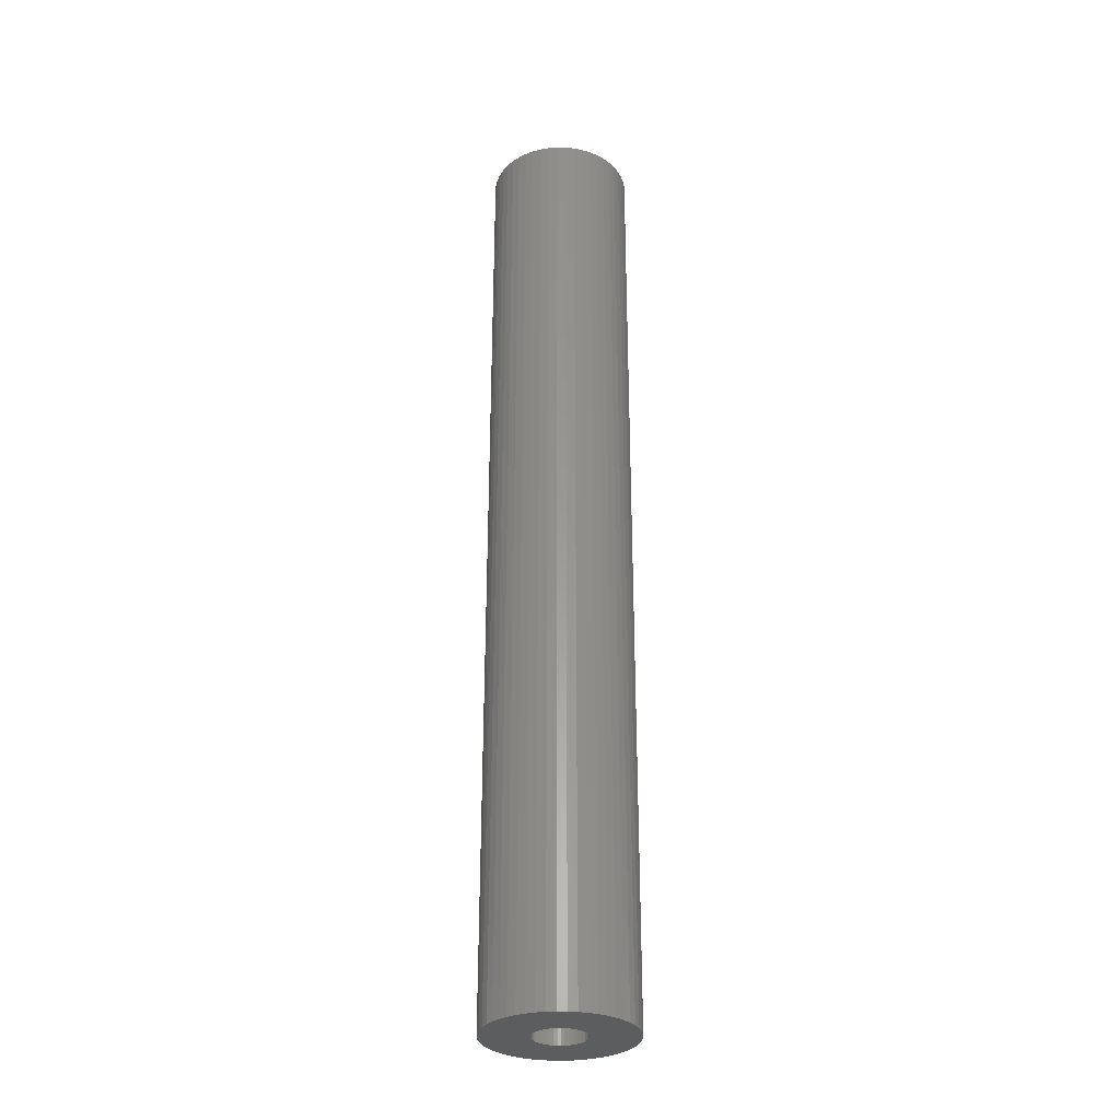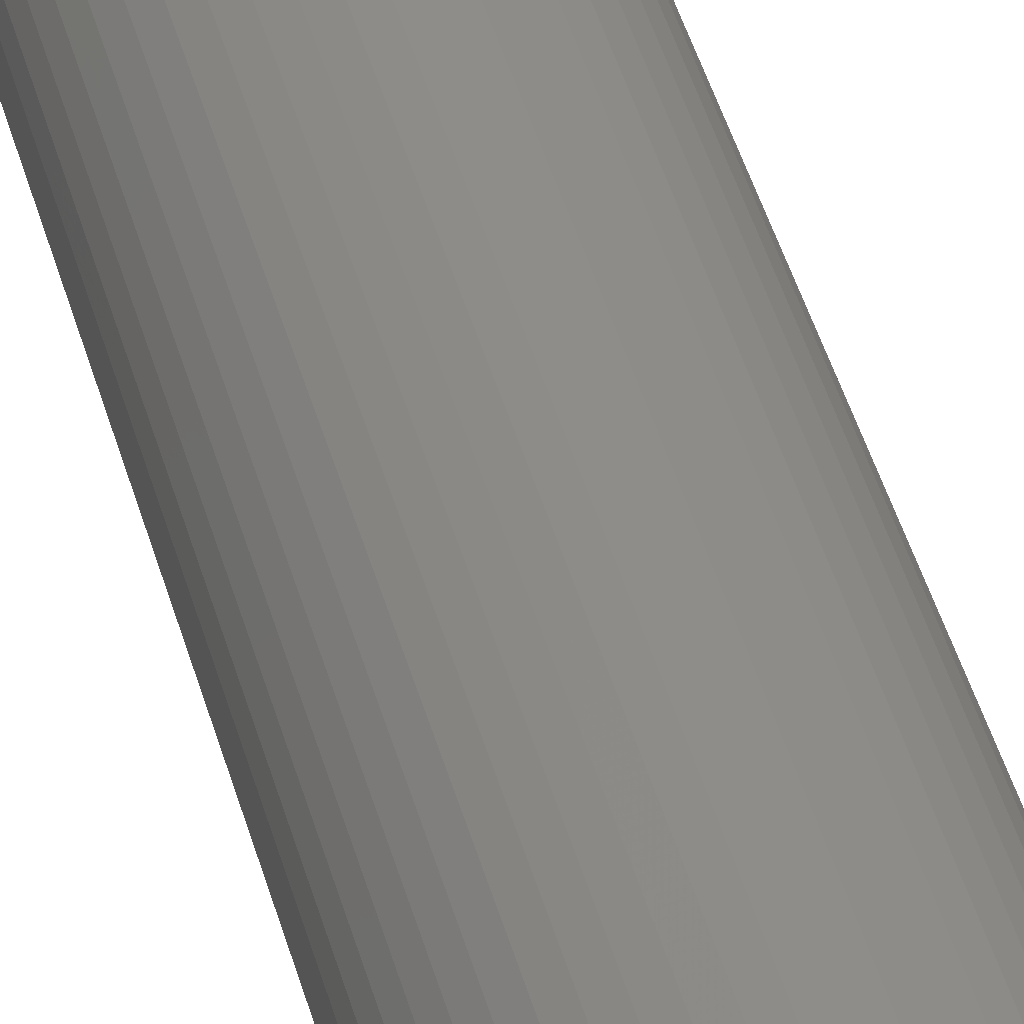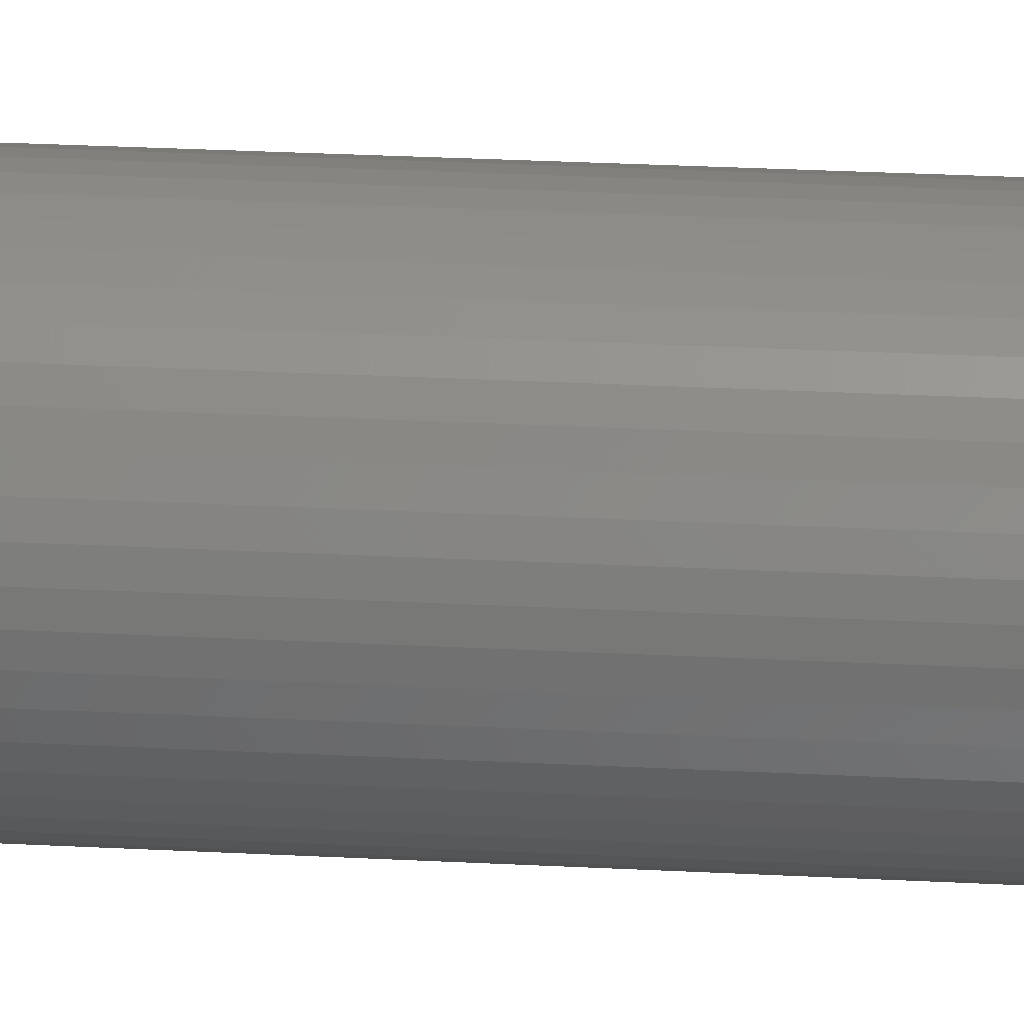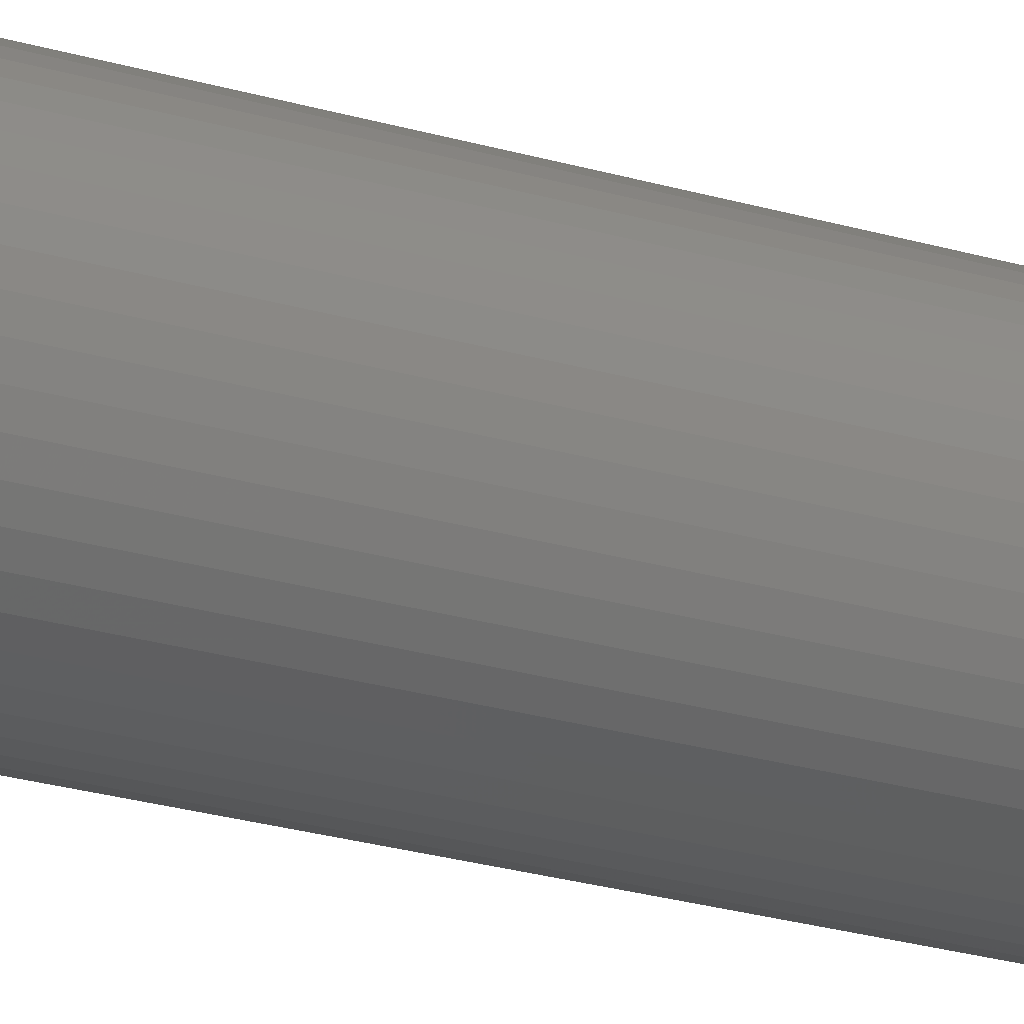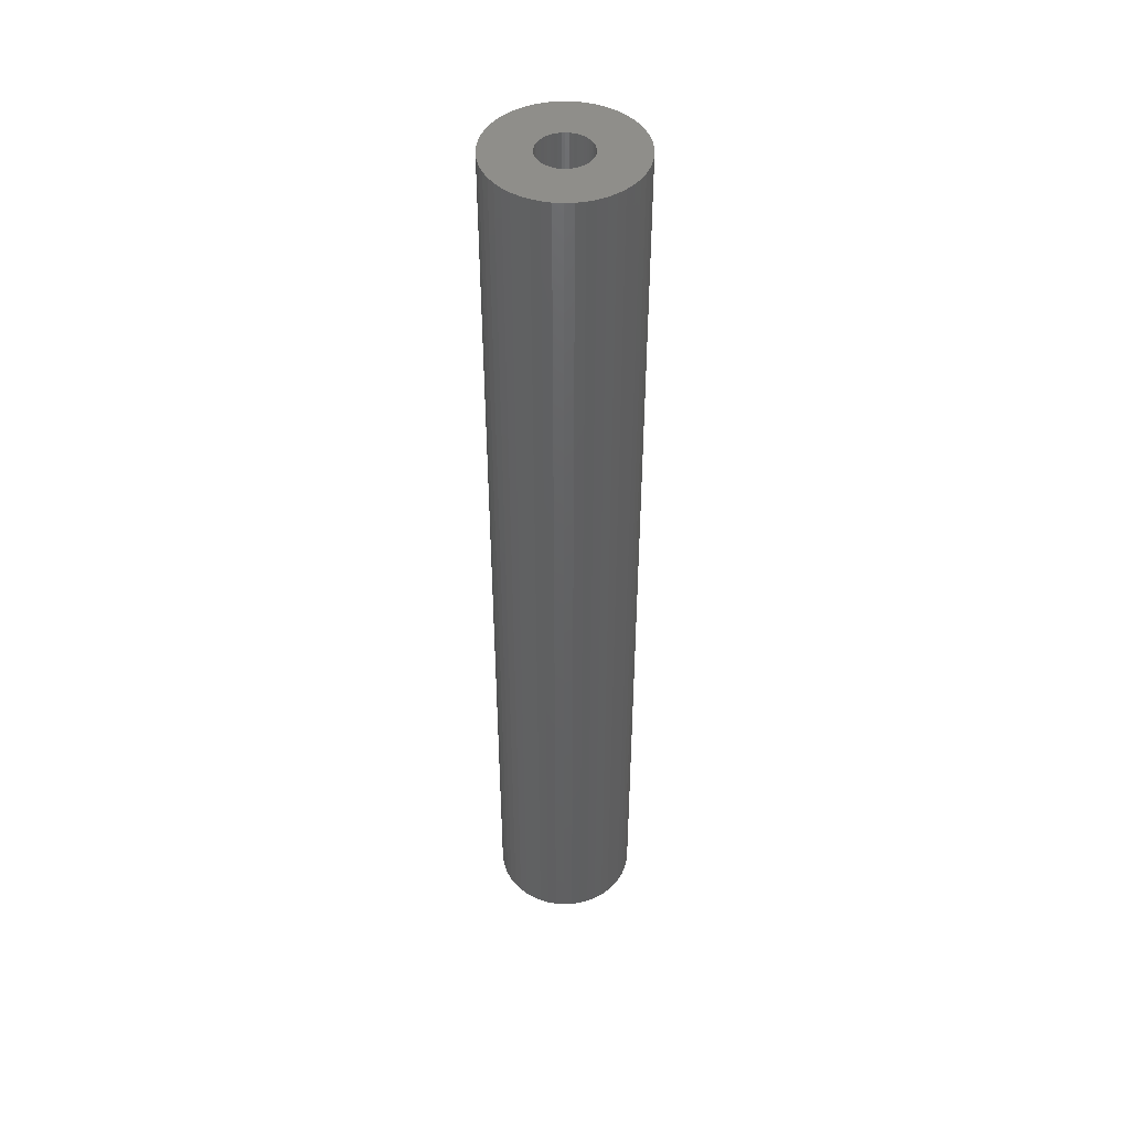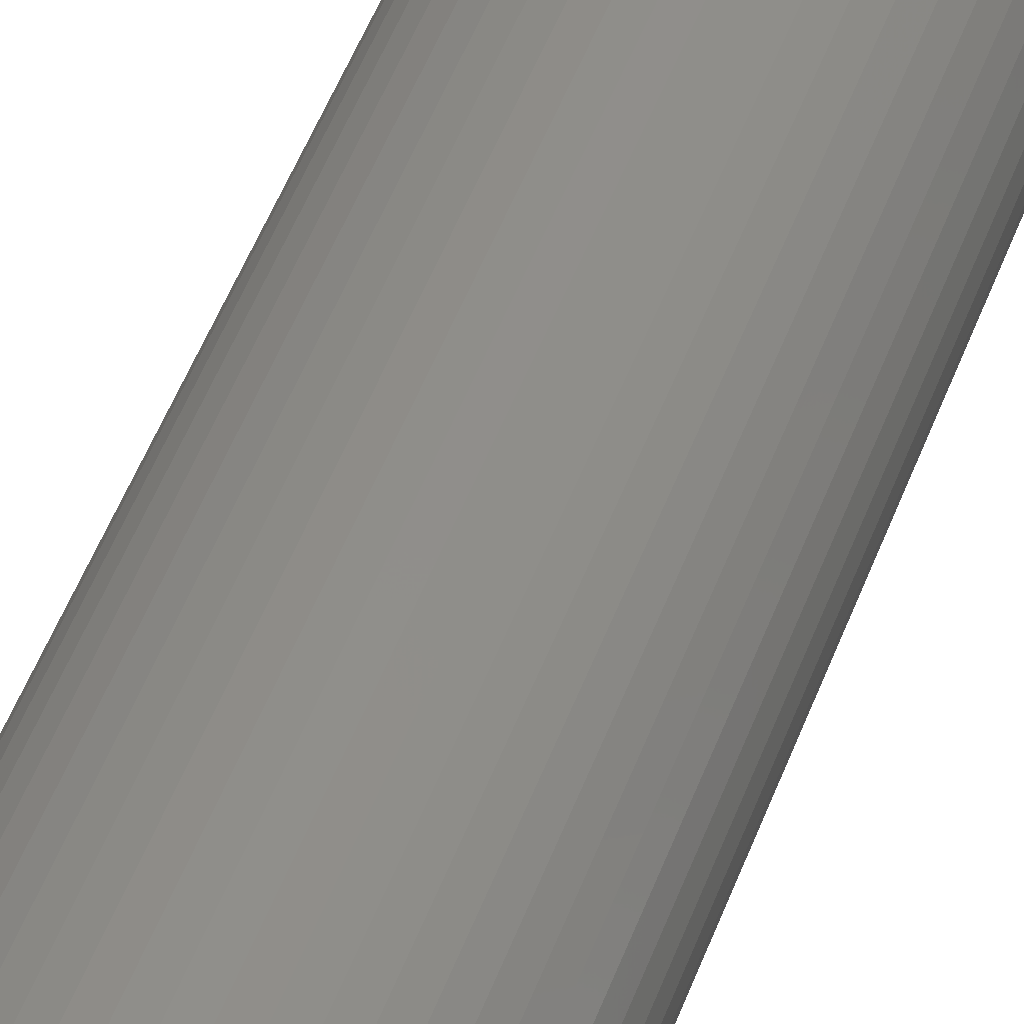
<metadata>
{"format":"stl","ext":"stl","renderer":"f3d","projection":"perspective","resolution":1024,"background":"white","views":[{"elev":-30.7,"azim":-73.3,"up":"+Z"},{"elev":41.3,"azim":-14.3,"up":"+Y"},{"elev":22.0,"azim":-84.3,"up":"+Y"},{"elev":-22.6,"azim":62.1,"up":"+Y"},{"elev":45.9,"azim":91.0,"up":"+Z"},{"elev":43.6,"azim":-161.9,"up":"+Y"}]}
</metadata>
<code>
# stl→obj: 200 verts, 400 faces
v 7 0 46.5
v 6.945 0.8773 -46.5
v 6.945 0.8773 46.5
v 7 0 -46.5
v -7 0 -46.5
v -6.945 0.8773 46.5
v -6.945 0.8773 -46.5
v -7 0 46.5
v 0.4395 6.986 -46.5
v -0.4395 6.986 46.5
v 0.4395 6.986 46.5
v -0.4395 6.986 -46.5
v -0.4395 -6.986 -46.5
v 0.4395 -6.986 46.5
v -0.4395 -6.986 46.5
v 0.4395 -6.986 -46.5
v 5.103 4.792 -46.5
v 4.462 5.394 46.5
v 5.103 4.792 46.5
v 4.462 5.394 -46.5
v -4.462 5.394 -46.5
v -5.103 4.792 46.5
v -4.462 5.394 46.5
v -5.103 4.792 -46.5
v -2.163 6.657 -46.5
v -2.98 6.334 46.5
v -2.163 6.657 46.5
v -2.98 6.334 -46.5
v 6.508 2.577 46.5
v 6.134 3.372 -46.5
v 6.134 3.372 46.5
v 6.508 2.577 -46.5
v 6.78 1.741 -46.5
v 6.78 1.741 46.5
v 2.98 6.334 -46.5
v 2.163 6.657 46.5
v 2.98 6.334 46.5
v 2.163 6.657 -46.5
v 3.751 5.91 -46.5
v 3.751 5.91 46.5
v -6.508 2.577 -46.5
v -6.134 3.372 46.5
v -6.134 3.372 -46.5
v -6.508 2.577 46.5
v -6.78 1.741 -46.5
v -6.78 1.741 46.5
v -1.312 6.876 -46.5
v -1.312 6.876 46.5
v 5.663 4.114 46.5
v 5.663 4.114 -46.5
v 1.312 6.876 46.5
v 1.312 6.876 -46.5
v -5.663 4.114 46.5
v -5.663 4.114 -46.5
v 2.5 0 46.5
v 2.48 0.3133 46.5
v 6.945 -0.8773 46.5
v 2.421 0.6217 46.5
v 2.48 -0.3133 46.5
v 2.324 0.9203 46.5
v 6.78 -1.741 46.5
v 2.191 1.204 46.5
v 2.421 -0.6217 46.5
v 2.023 1.469 46.5
v 6.508 -2.577 46.5
v 1.822 1.711 46.5
v 2.324 -0.9203 46.5
v 1.594 1.926 46.5
v 6.134 -3.372 46.5
v 1.34 2.111 46.5
v 2.191 -1.204 46.5
v 5.663 -4.114 46.5
v 1.064 2.262 46.5
v 0.7725 2.378 46.5
v 0.4685 2.456 46.5
v 0.157 2.495 46.5
v -0.157 2.495 46.5
v -0.4685 2.456 46.5
v -0.7725 2.378 46.5
v -1.064 2.262 46.5
v -1.34 2.111 46.5
v -3.751 5.91 46.5
v -1.594 1.926 46.5
v -1.822 1.711 46.5
v -2.023 1.469 46.5
v -2.191 1.204 46.5
v 2.023 -1.469 46.5
v 5.103 -4.792 46.5
v 1.822 -1.711 46.5
v 4.462 -5.394 46.5
v 1.594 -1.926 46.5
v 3.751 -5.91 46.5
v 1.34 -2.111 46.5
v 2.98 -6.334 46.5
v 1.064 -2.262 46.5
v 2.163 -6.657 46.5
v 0.7725 -2.378 46.5
v 1.312 -6.876 46.5
v 0.4685 -2.456 46.5
v 0.157 -2.495 46.5
v -0.157 -2.495 46.5
v -0.4685 -2.456 46.5
v -1.312 -6.876 46.5
v -0.7725 -2.378 46.5
v -2.163 -6.657 46.5
v -1.064 -2.262 46.5
v -2.98 -6.334 46.5
v -1.34 -2.111 46.5
v -3.751 -5.91 46.5
v -1.594 -1.926 46.5
v -4.462 -5.394 46.5
v -1.822 -1.711 46.5
v -5.103 -4.792 46.5
v -2.023 -1.469 46.5
v -5.663 -4.114 46.5
v -2.191 -1.204 46.5
v -6.134 -3.372 46.5
v -2.324 -0.9203 46.5
v -6.508 -2.577 46.5
v -2.421 -0.6217 46.5
v -6.78 -1.741 46.5
v -2.48 -0.3133 46.5
v -6.945 -0.8773 46.5
v -2.5 0 46.5
v -2.324 0.9203 46.5
v -2.421 0.6217 46.5
v -2.48 0.3133 46.5
v -3.751 5.91 -46.5
v 6.945 -0.8773 -46.5
v 6.508 -2.577 -46.5
v 6.134 -3.372 -46.5
v -5.103 -4.792 -46.5
v -4.462 -5.394 -46.5
v -6.134 -3.372 -46.5
v -6.508 -2.577 -46.5
v -5.663 -4.114 -46.5
v 2.5 0 -46.5
v 2.48 -0.3133 -46.5
v 6.78 -1.741 -46.5
v 2.421 -0.6217 -46.5
v 2.48 0.3133 -46.5
v 2.324 -0.9203 -46.5
v 2.191 -1.204 -46.5
v 5.663 -4.114 -46.5
v 2.421 0.6217 -46.5
v 2.023 -1.469 -46.5
v 5.103 -4.792 -46.5
v 1.822 -1.711 -46.5
v 4.462 -5.394 -46.5
v 2.324 0.9203 -46.5
v 1.594 -1.926 -46.5
v 3.751 -5.91 -46.5
v 1.34 -2.111 -46.5
v 2.98 -6.334 -46.5
v 2.191 1.204 -46.5
v 1.064 -2.262 -46.5
v 2.163 -6.657 -46.5
v 0.7725 -2.378 -46.5
v 1.312 -6.876 -46.5
v 0.4685 -2.456 -46.5
v 0.157 -2.495 -46.5
v -0.157 -2.495 -46.5
v -0.4685 -2.456 -46.5
v -1.312 -6.876 -46.5
v -0.7725 -2.378 -46.5
v -2.163 -6.657 -46.5
v -1.064 -2.262 -46.5
v -2.98 -6.334 -46.5
v -1.34 -2.111 -46.5
v -3.751 -5.91 -46.5
v -1.594 -1.926 -46.5
v -1.822 -1.711 -46.5
v -2.023 -1.469 -46.5
v -2.191 -1.204 -46.5
v 2.023 1.469 -46.5
v 1.822 1.711 -46.5
v 1.594 1.926 -46.5
v 1.34 2.111 -46.5
v 1.064 2.262 -46.5
v 0.7725 2.378 -46.5
v 0.4685 2.456 -46.5
v 0.157 2.495 -46.5
v -0.157 2.495 -46.5
v -0.4685 2.456 -46.5
v -0.7725 2.378 -46.5
v -1.064 2.262 -46.5
v -1.34 2.111 -46.5
v -1.594 1.926 -46.5
v -1.822 1.711 -46.5
v -2.023 1.469 -46.5
v -2.191 1.204 -46.5
v -2.324 0.9203 -46.5
v -2.421 0.6217 -46.5
v -2.48 0.3133 -46.5
v -2.5 0 -46.5
v -2.324 -0.9203 -46.5
v -2.421 -0.6217 -46.5
v -6.78 -1.741 -46.5
v -2.48 -0.3133 -46.5
v -6.945 -0.8773 -46.5
f 1 2 3
f 2 1 4
f 5 6 7
f 6 5 8
f 9 10 11
f 10 9 12
f 13 14 15
f 14 13 16
f 17 18 19
f 18 17 20
f 21 22 23
f 22 21 24
f 25 26 27
f 26 25 28
f 29 30 31
f 30 29 32
f 3 33 34
f 33 3 2
f 35 36 37
f 36 35 38
f 39 37 40
f 37 39 35
f 41 42 43
f 42 41 44
f 45 44 41
f 44 45 46
f 47 27 48
f 27 47 25
f 34 32 29
f 32 34 33
f 49 17 19
f 17 49 50
f 31 50 49
f 50 31 30
f 38 51 36
f 51 38 52
f 52 11 51
f 11 52 9
f 20 40 18
f 40 20 39
f 43 53 54
f 53 43 42
f 54 22 24
f 22 54 53
f 7 46 45
f 46 7 6
f 55 1 3
f 56 3 34
f 1 55 57
f 58 34 29
f 59 57 55
f 60 29 31
f 57 59 61
f 62 31 49
f 63 61 59
f 64 49 19
f 61 63 65
f 66 19 18
f 67 65 63
f 68 18 40
f 65 67 69
f 70 40 37
f 71 69 67
f 69 71 72
f 3 56 55
f 34 58 56
f 29 60 58
f 31 62 60
f 73 37 36
f 49 64 62
f 19 66 64
f 18 68 66
f 40 70 68
f 74 36 51
f 37 73 70
f 36 74 73
f 51 75 74
f 11 75 51
f 11 76 75
f 11 77 76
f 10 77 11
f 10 78 77
f 48 78 10
f 78 48 79
f 27 79 48
f 79 27 80
f 26 80 27
f 80 26 81
f 82 81 26
f 81 82 83
f 23 83 82
f 83 23 84
f 22 84 23
f 84 22 85
f 53 85 22
f 85 53 86
f 87 72 71
f 72 87 88
f 89 88 87
f 88 89 90
f 91 90 89
f 90 91 92
f 93 92 91
f 92 93 94
f 95 94 93
f 94 95 96
f 97 96 95
f 96 97 98
f 99 98 97
f 99 14 98
f 100 14 99
f 101 14 100
f 101 15 14
f 102 15 101
f 103 102 104
f 105 104 106
f 102 103 15
f 107 106 108
f 109 108 110
f 111 110 112
f 113 112 114
f 104 105 103
f 115 114 116
f 117 116 118
f 119 118 120
f 121 120 122
f 123 122 124
f 42 86 53
f 106 107 105
f 86 42 125
f 108 109 107
f 44 125 42
f 110 111 109
f 125 44 126
f 112 113 111
f 46 126 44
f 114 115 113
f 126 46 127
f 116 117 115
f 6 127 46
f 118 119 117
f 127 6 124
f 120 121 119
f 8 124 6
f 122 123 121
f 124 8 123
f 28 82 26
f 82 28 128
f 128 23 82
f 23 128 21
f 12 48 10
f 48 12 47
f 57 4 1
f 4 57 129
f 69 130 65
f 130 69 131
f 132 111 113
f 111 132 133
f 134 119 135
f 119 134 117
f 136 117 134
f 117 136 115
f 137 4 129
f 138 129 139
f 4 137 2
f 140 139 130
f 141 2 137
f 142 130 131
f 2 141 33
f 143 131 144
f 145 33 141
f 146 144 147
f 33 145 32
f 148 147 149
f 150 32 145
f 151 149 152
f 32 150 30
f 153 152 154
f 155 30 150
f 30 155 50
f 129 138 137
f 139 140 138
f 130 142 140
f 131 143 142
f 156 154 157
f 144 146 143
f 147 148 146
f 149 151 148
f 152 153 151
f 158 157 159
f 154 156 153
f 157 158 156
f 159 160 158
f 16 160 159
f 16 161 160
f 16 162 161
f 13 162 16
f 13 163 162
f 164 163 13
f 163 164 165
f 166 165 164
f 165 166 167
f 168 167 166
f 167 168 169
f 170 169 168
f 169 170 171
f 133 171 170
f 171 133 172
f 132 172 133
f 172 132 173
f 136 173 132
f 173 136 174
f 175 50 155
f 50 175 17
f 176 17 175
f 17 176 20
f 177 20 176
f 20 177 39
f 178 39 177
f 39 178 35
f 179 35 178
f 35 179 38
f 180 38 179
f 38 180 52
f 181 52 180
f 181 9 52
f 182 9 181
f 183 9 182
f 183 12 9
f 184 12 183
f 47 184 185
f 25 185 186
f 184 47 12
f 28 186 187
f 128 187 188
f 21 188 189
f 24 189 190
f 185 25 47
f 54 190 191
f 43 191 192
f 41 192 193
f 45 193 194
f 7 194 195
f 134 174 136
f 186 28 25
f 174 134 196
f 187 128 28
f 135 196 134
f 188 21 128
f 196 135 197
f 189 24 21
f 198 197 135
f 190 54 24
f 197 198 199
f 191 43 54
f 200 199 198
f 192 41 43
f 199 200 195
f 193 45 41
f 5 195 200
f 194 7 45
f 195 5 7
f 154 92 94
f 92 154 152
f 65 139 61
f 139 65 130
f 132 115 136
f 115 132 113
f 135 121 198
f 121 135 119
f 149 88 90
f 88 149 147
f 157 94 96
f 94 157 154
f 159 96 98
f 96 159 157
f 16 98 14
f 98 16 159
f 61 129 57
f 129 61 139
f 72 131 69
f 131 72 144
f 88 144 72
f 144 88 147
f 168 105 107
f 105 168 166
f 166 103 105
f 103 166 164
f 198 123 200
f 123 198 121
f 200 8 5
f 8 200 123
f 152 90 92
f 90 152 149
f 170 107 109
f 107 170 168
f 133 109 111
f 109 133 170
f 164 15 103
f 15 164 13
f 150 62 155
f 62 150 60
f 155 64 175
f 64 155 62
f 181 74 75
f 74 181 180
f 180 73 74
f 73 180 179
f 186 79 80
f 79 186 185
f 125 191 86
f 191 125 192
f 138 55 137
f 55 138 59
f 177 66 68
f 66 177 176
f 179 70 73
f 70 179 178
f 124 194 127
f 194 124 195
f 85 189 84
f 189 85 190
f 184 77 78
f 77 184 183
f 189 83 84
f 83 189 188
f 143 67 142
f 67 143 71
f 171 112 110
f 112 171 172
f 116 196 118
f 196 116 174
f 153 95 93
f 95 153 156
f 141 58 145
f 58 141 56
f 145 60 150
f 60 145 58
f 175 66 176
f 66 175 64
f 183 76 77
f 76 183 182
f 178 68 70
f 68 178 177
f 126 192 125
f 192 126 193
f 127 193 126
f 193 127 194
f 86 190 85
f 190 86 191
f 185 78 79
f 78 185 184
f 188 81 83
f 81 188 187
f 187 80 81
f 80 187 186
f 137 56 141
f 56 137 55
f 142 63 140
f 63 142 67
f 148 87 146
f 87 148 89
f 122 195 124
f 195 122 199
f 114 174 116
f 174 114 173
f 160 100 99
f 100 160 161
f 182 75 76
f 75 182 181
f 146 71 143
f 71 146 87
f 163 104 102
f 104 163 165
f 162 102 101
f 102 162 163
f 118 197 120
f 197 118 196
f 120 199 122
f 199 120 197
f 112 173 114
f 173 112 172
f 156 97 95
f 97 156 158
f 158 99 97
f 99 158 160
f 148 91 89
f 91 148 151
f 140 59 138
f 59 140 63
f 161 101 100
f 101 161 162
f 167 108 106
f 108 167 169
f 151 93 91
f 93 151 153
f 169 110 108
f 110 169 171
f 165 106 104
f 106 165 167

</code>
